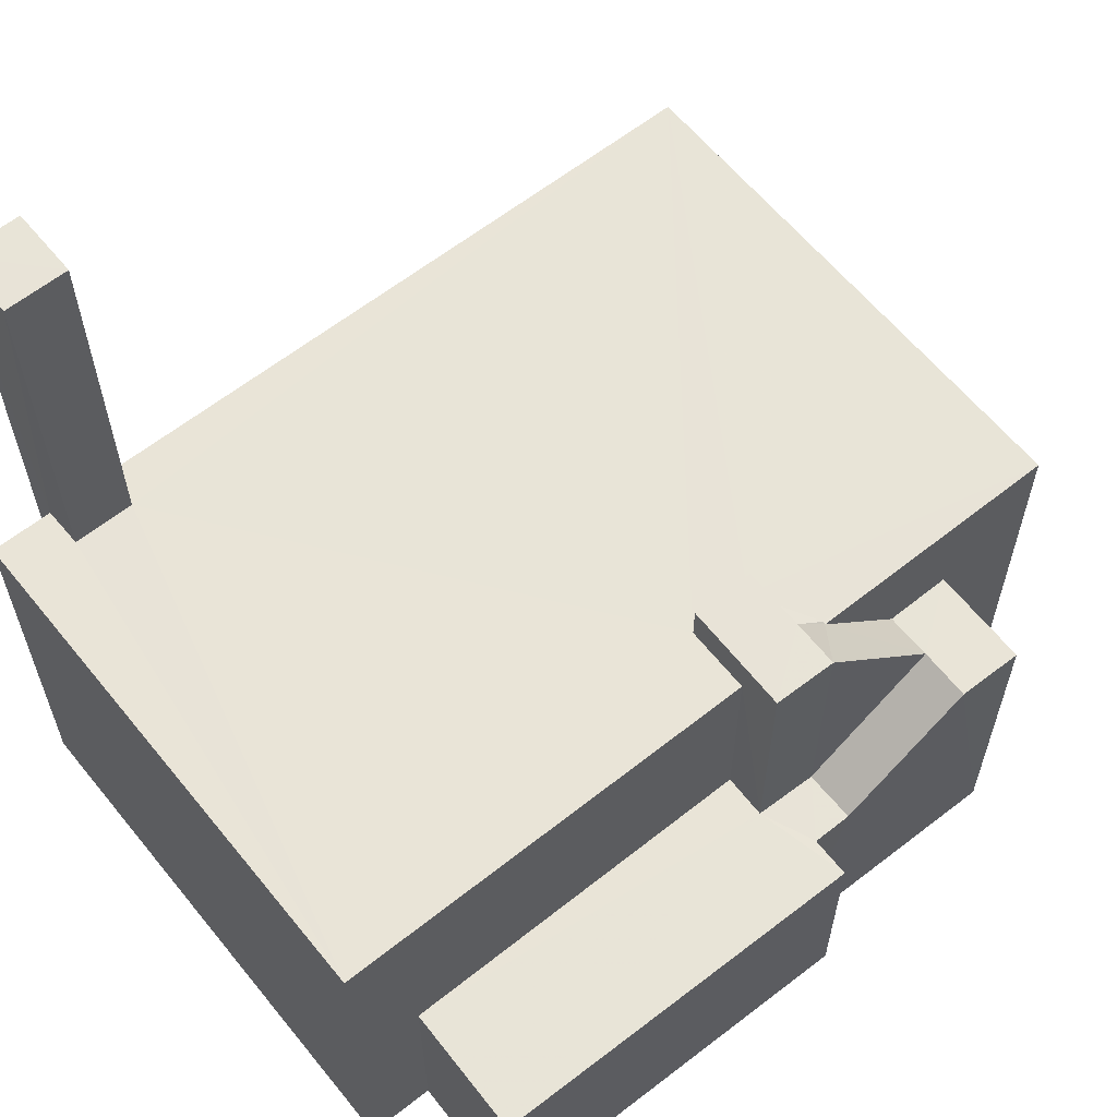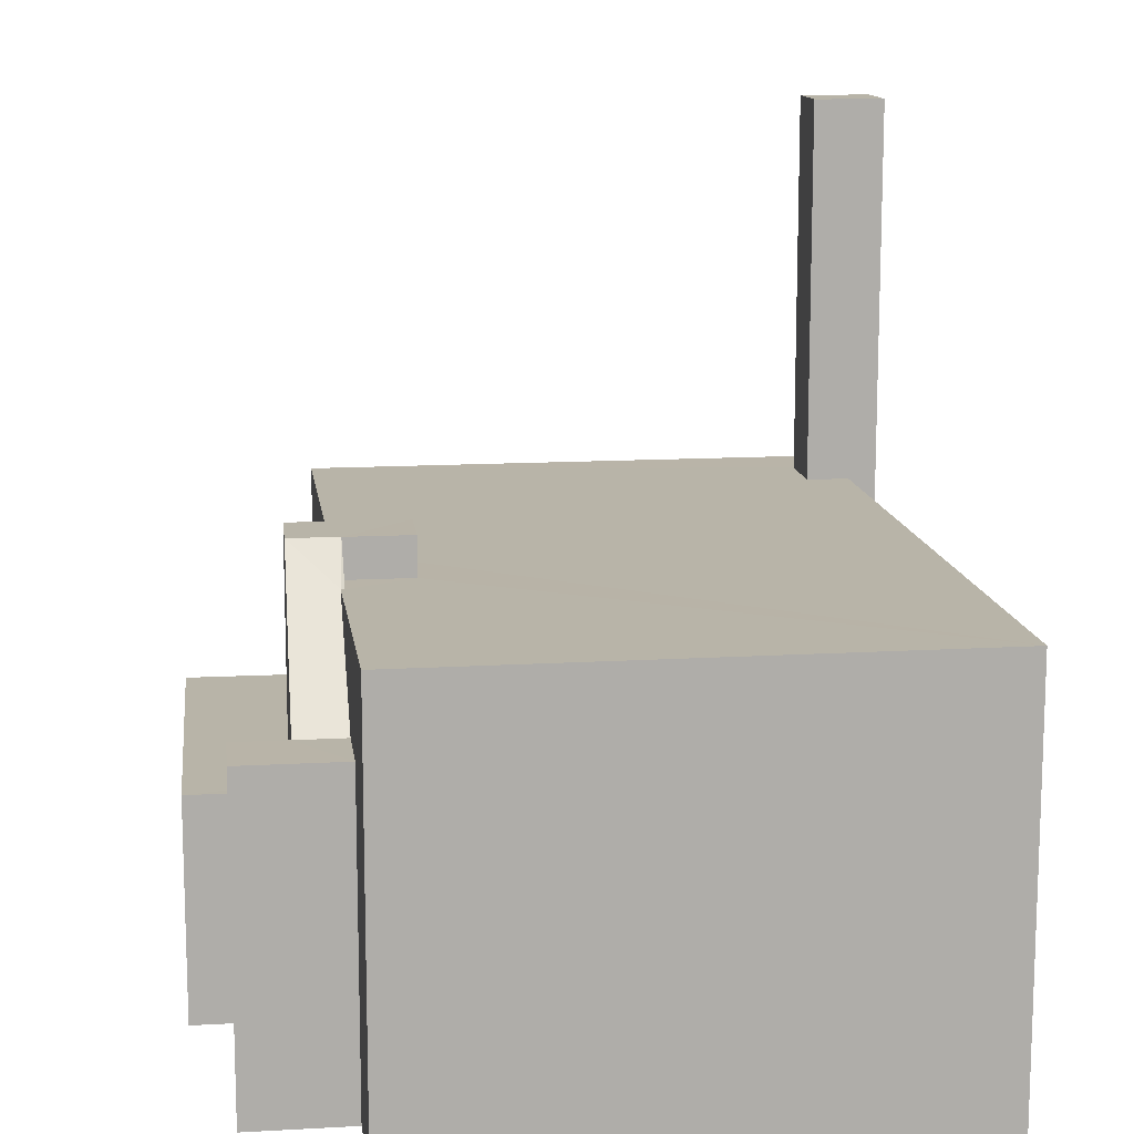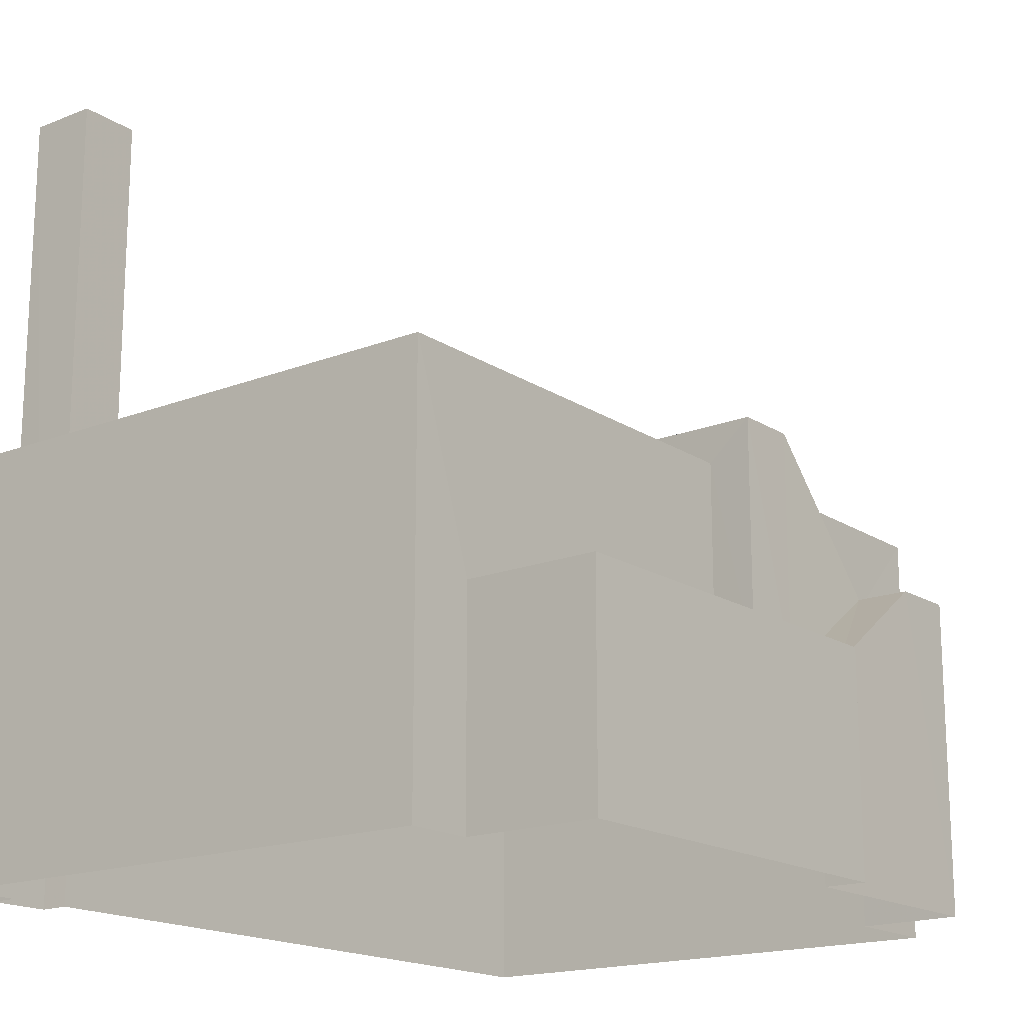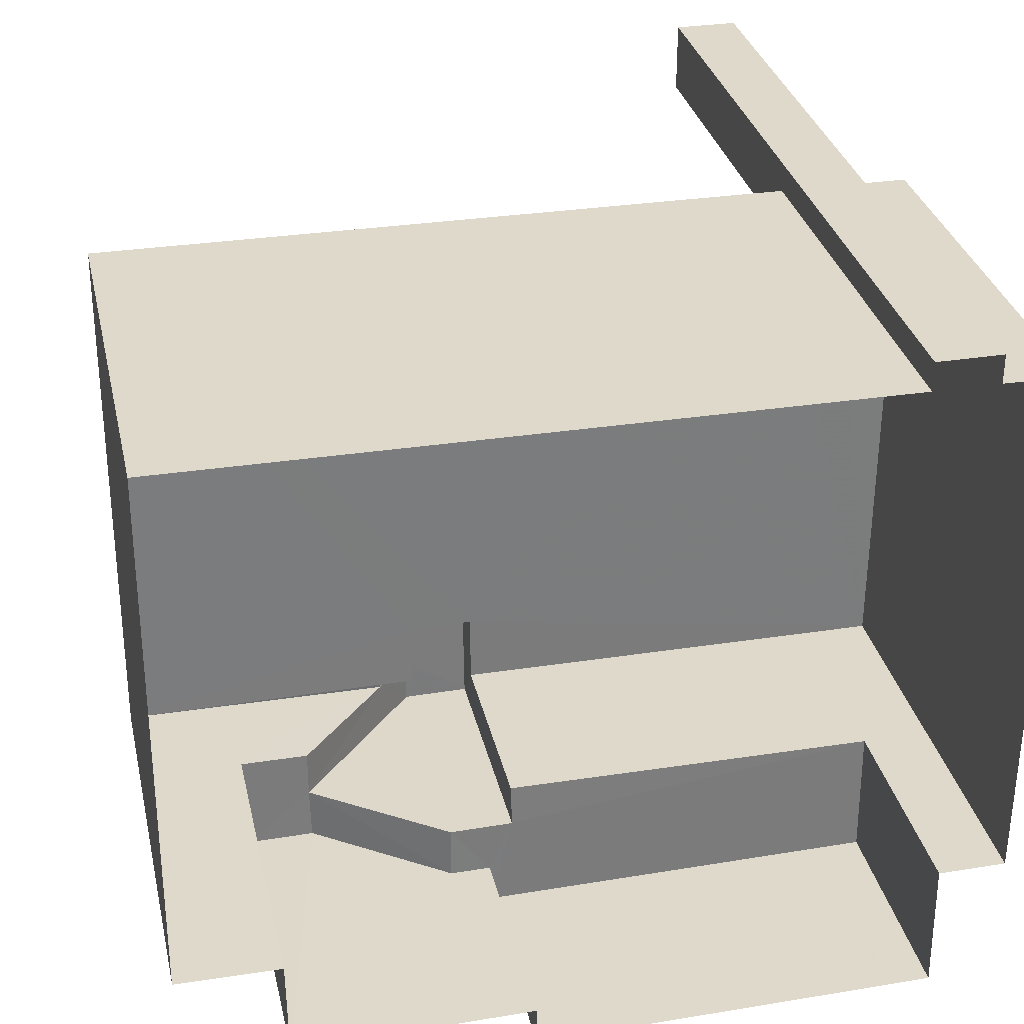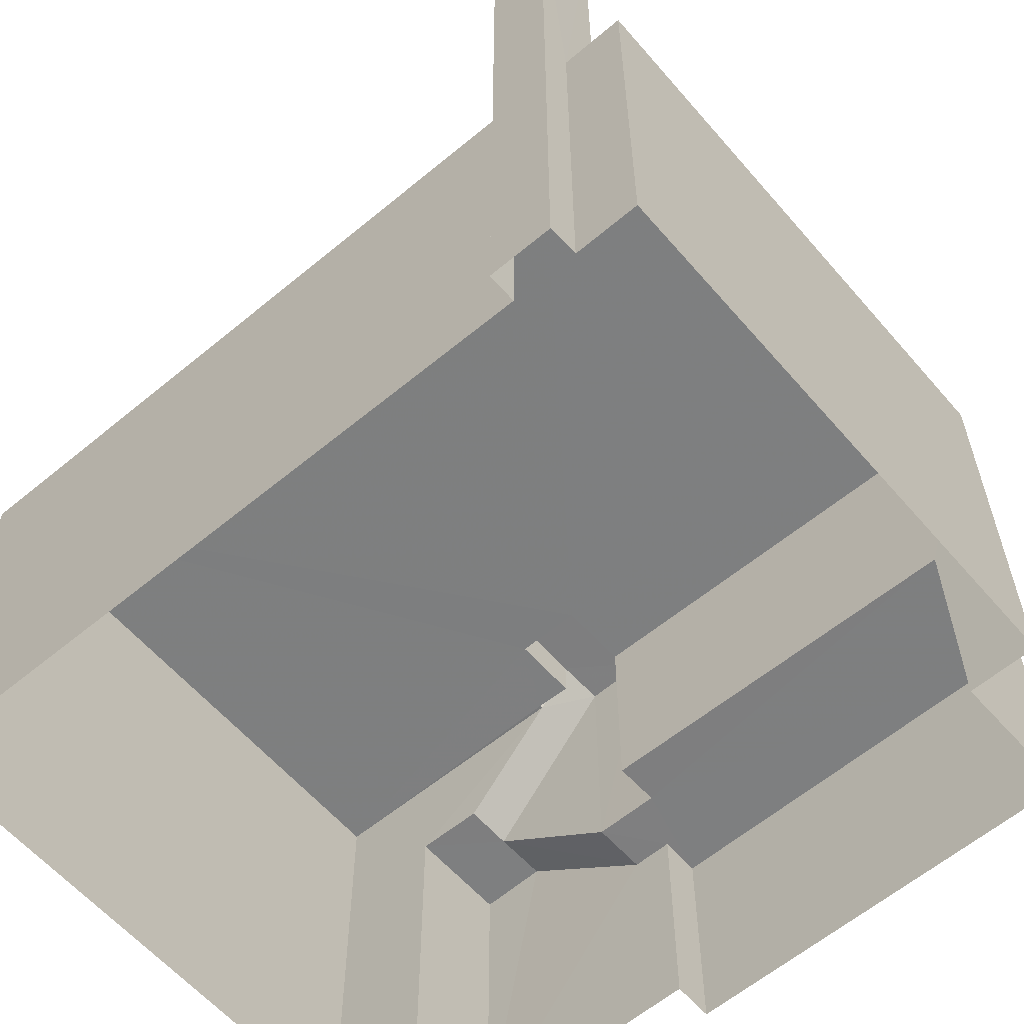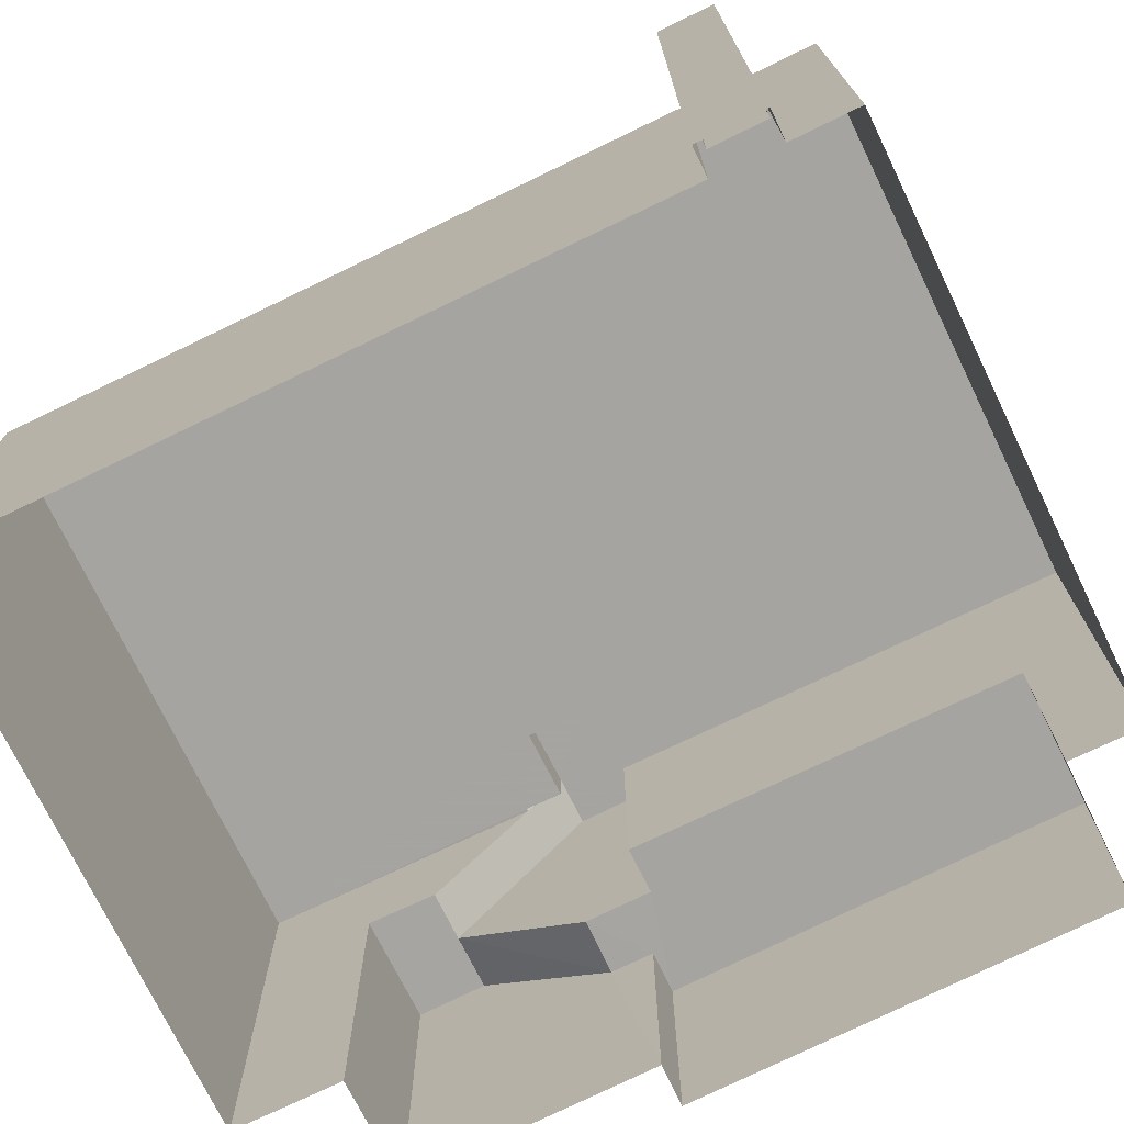
<metadata>
{"format":"obj","ext":"obj","renderer":"f3d","projection":"perspective","resolution":1024,"background":"white","views":[{"elev":61.3,"azim":-38.7,"up":"+Z"},{"elev":13.0,"azim":82.5,"up":"+Z"},{"elev":-17.3,"azim":-52.0,"up":"+Z"},{"elev":31.7,"azim":167.5,"up":"+Y"},{"elev":-59.6,"azim":-139.4,"up":"+Z"},{"elev":-73.5,"azim":-154.0,"up":"+Z"}]}
</metadata>
<code>
v -2.232e+05 -1.276e+05 17.36
v -2.232e+05 -1.276e+05 17.36
v -2.232e+05 -1.276e+05 17.36
v -2.232e+05 -1.276e+05 17.36
v -2.232e+05 -1.276e+05 17.36
v -2.232e+05 -1.276e+05 17.36
v -2.232e+05 -1.276e+05 17.36
v -2.232e+05 -1.276e+05 17.36
v -2.232e+05 -1.276e+05 17.36
v -2.232e+05 -1.276e+05 17.36
v -2.232e+05 -1.276e+05 17.36
v -2.232e+05 -1.276e+05 17.36
v -2.232e+05 -1.276e+05 17.36
v -2.232e+05 -1.276e+05 17.36
v -2.232e+05 -1.276e+05 23.67
v -2.232e+05 -1.276e+05 25.75
v -2.232e+05 -1.276e+05 26.52
v -2.232e+05 -1.276e+05 26.52
v -2.232e+05 -1.276e+05 23.67
v -2.232e+05 -1.276e+05 25.75
v -2.232e+05 -1.276e+05 25.75
v -2.232e+05 -1.276e+05 25.75
v -2.232e+05 -1.276e+05 25.75
v -2.232e+05 -1.276e+05 25.75
v -2.232e+05 -1.276e+05 25.75
v -2.232e+05 -1.276e+05 25.75
v -2.232e+05 -1.276e+05 25.75
v -2.232e+05 -1.276e+05 25.75
v -2.232e+05 -1.276e+05 25.75
v -2.232e+05 -1.276e+05 25.75
v -2.232e+05 -1.276e+05 25.75
v -2.232e+05 -1.276e+05 25.75
v -2.232e+05 -1.276e+05 21.72
v -2.232e+05 -1.276e+05 21.72
v -2.232e+05 -1.276e+05 21.72
v -2.232e+05 -1.276e+05 21.72
v -2.232e+05 -1.276e+05 21.72
v -2.232e+05 -1.276e+05 21.72
v -2.232e+05 -1.276e+05 21.72
v -2.232e+05 -1.276e+05 21.72
v -2.232e+05 -1.276e+05 23.67
v -2.232e+05 -1.276e+05 26.52
v -2.232e+05 -1.276e+05 26.52
v -2.232e+05 -1.276e+05 26.52
v -2.232e+05 -1.276e+05 33.4
v -2.232e+05 -1.276e+05 33.4
v -2.232e+05 -1.276e+05 33.4
v -2.232e+05 -1.276e+05 33.4
v -2.232e+05 -1.276e+05 23.67
v -2.232e+05 -1.276e+05 23.67
f 1 2 3
f 4 1 5
f 6 7 3
f 8 9 10
f 9 5 1
f 10 11 8
f 12 13 10
f 10 14 12
f 7 14 3
f 3 9 1
f 9 14 10
f 3 14 9
f 15 16 17
f 17 16 18
f 15 19 16
f 18 16 20
f 21 22 23
f 24 21 25
f 24 25 26
f 27 20 16
f 28 29 27
f 30 31 28
f 32 20 29
f 23 29 28
f 25 21 31
f 23 31 21
f 29 20 27
f 31 23 28
f 33 34 35
f 33 36 37
f 37 36 38
f 36 39 40
f 33 35 36
f 38 36 40
f 34 41 15
f 35 34 15
f 42 18 43
f 43 18 44
f 17 18 42
f 45 46 47
f 45 48 46
f 19 15 49
f 15 41 50
f 49 15 50
f 38 7 6
f 37 38 6
f 14 7 38
f 40 14 38
f 49 4 27
f 49 27 16
f 1 4 49
f 49 16 19
f 36 35 42
f 35 15 17
f 42 35 17
f 31 45 47
f 25 31 47
f 48 8 11
f 46 48 11
f 29 43 44
f 29 23 43
f 10 13 24
f 26 10 24
f 21 13 12
f 21 24 13
f 20 32 18
f 9 28 5
f 9 30 28
f 11 26 46
f 46 26 47
f 11 10 26
f 47 26 25
f 1 50 2
f 1 49 50
f 12 40 21
f 21 40 22
f 12 14 40
f 22 40 39
f 29 44 18
f 32 29 18
f 33 37 6
f 3 33 6
f 39 36 22
f 36 42 22
f 22 43 23
f 22 42 43
f 9 8 30
f 8 48 30
f 30 45 31
f 30 48 45
f 41 34 2
f 33 3 34
f 41 2 50
f 34 3 2
f 28 4 5
f 28 27 4

</code>
